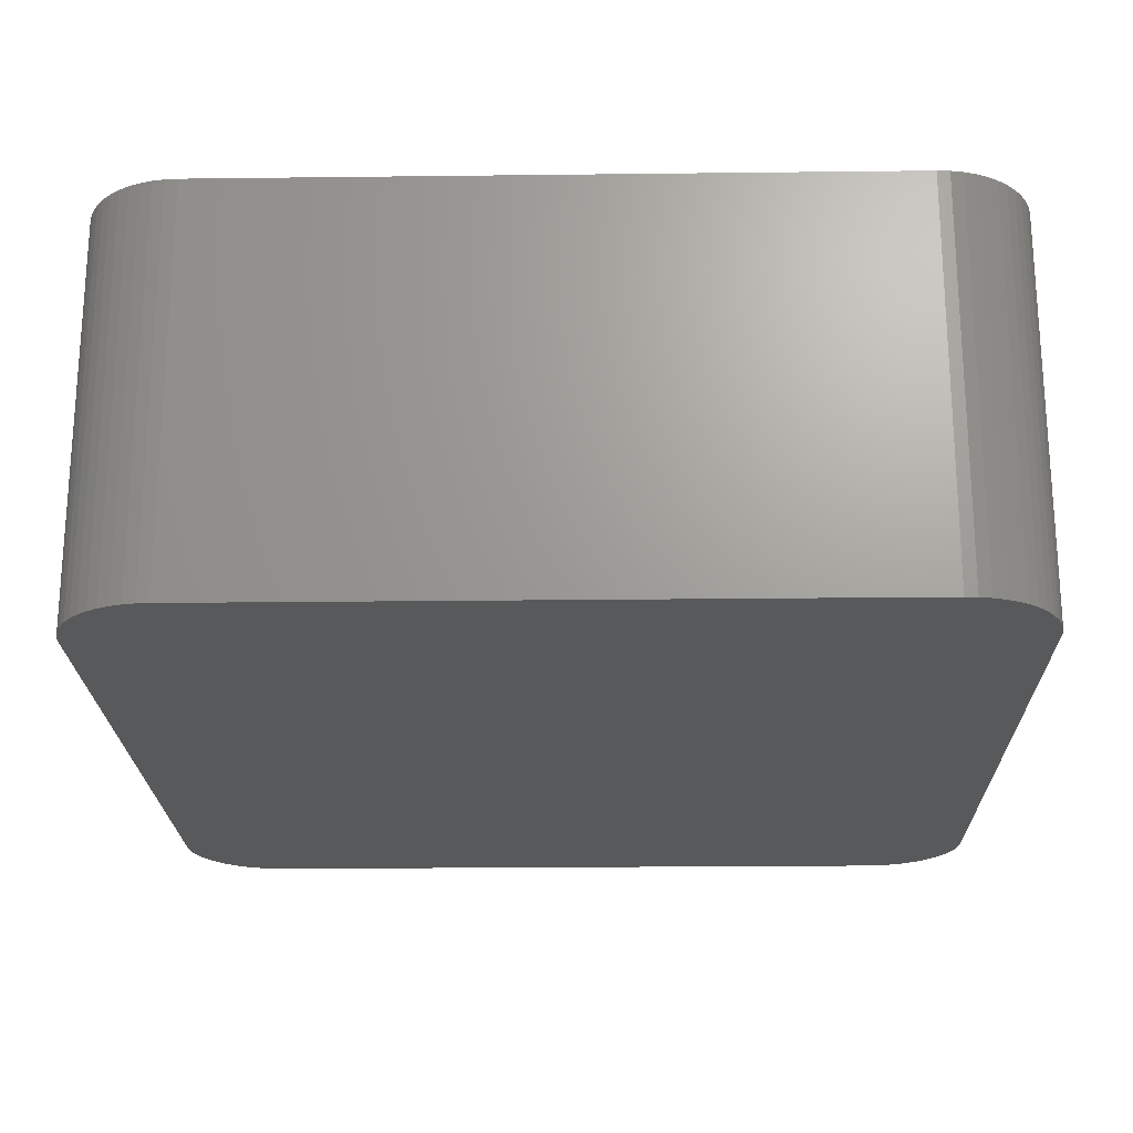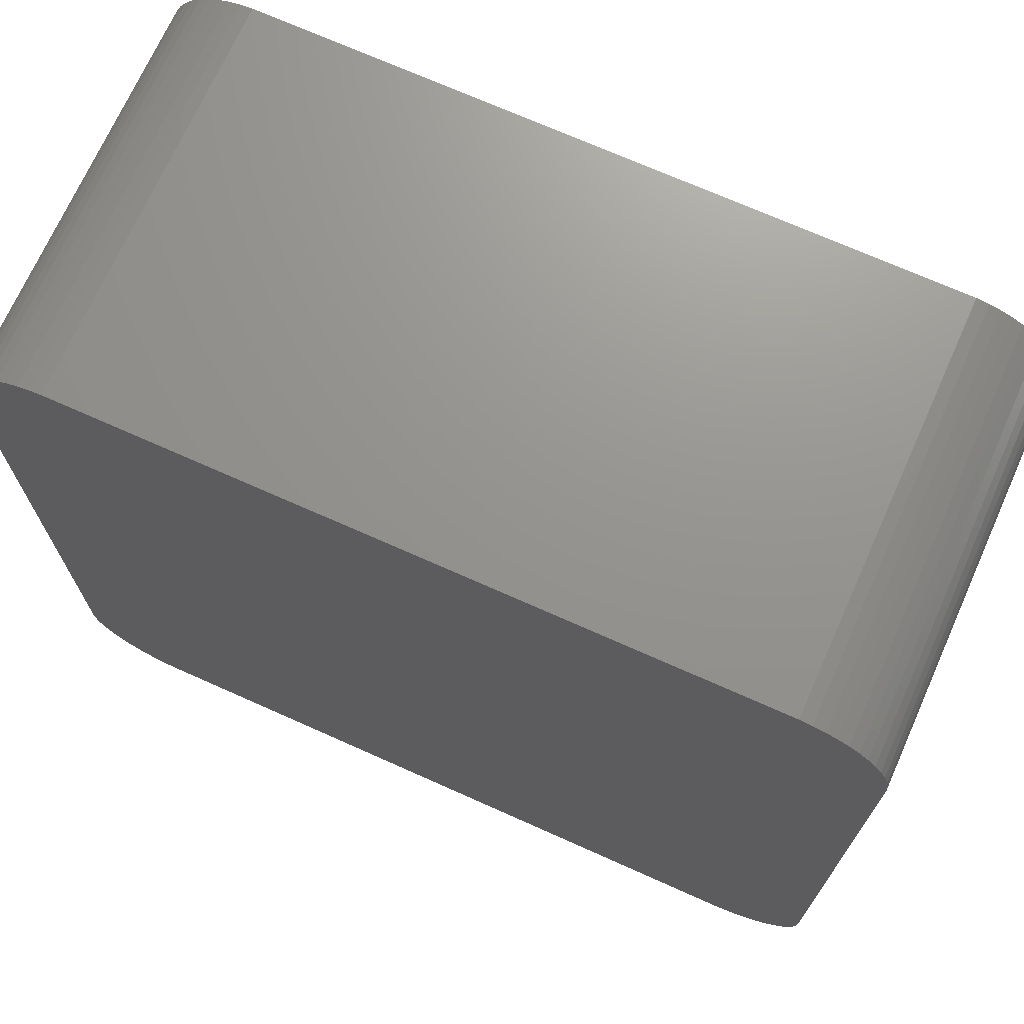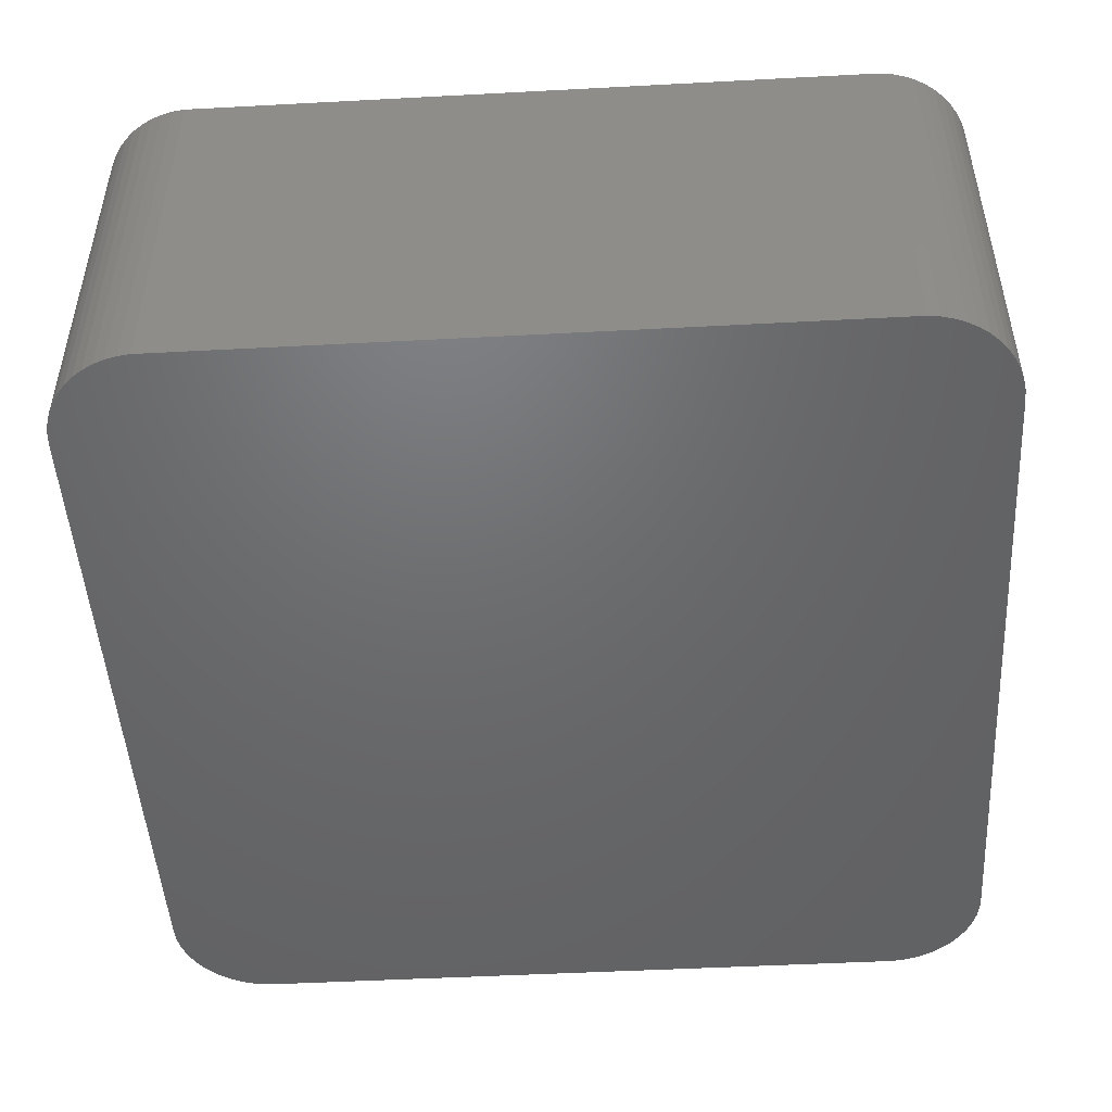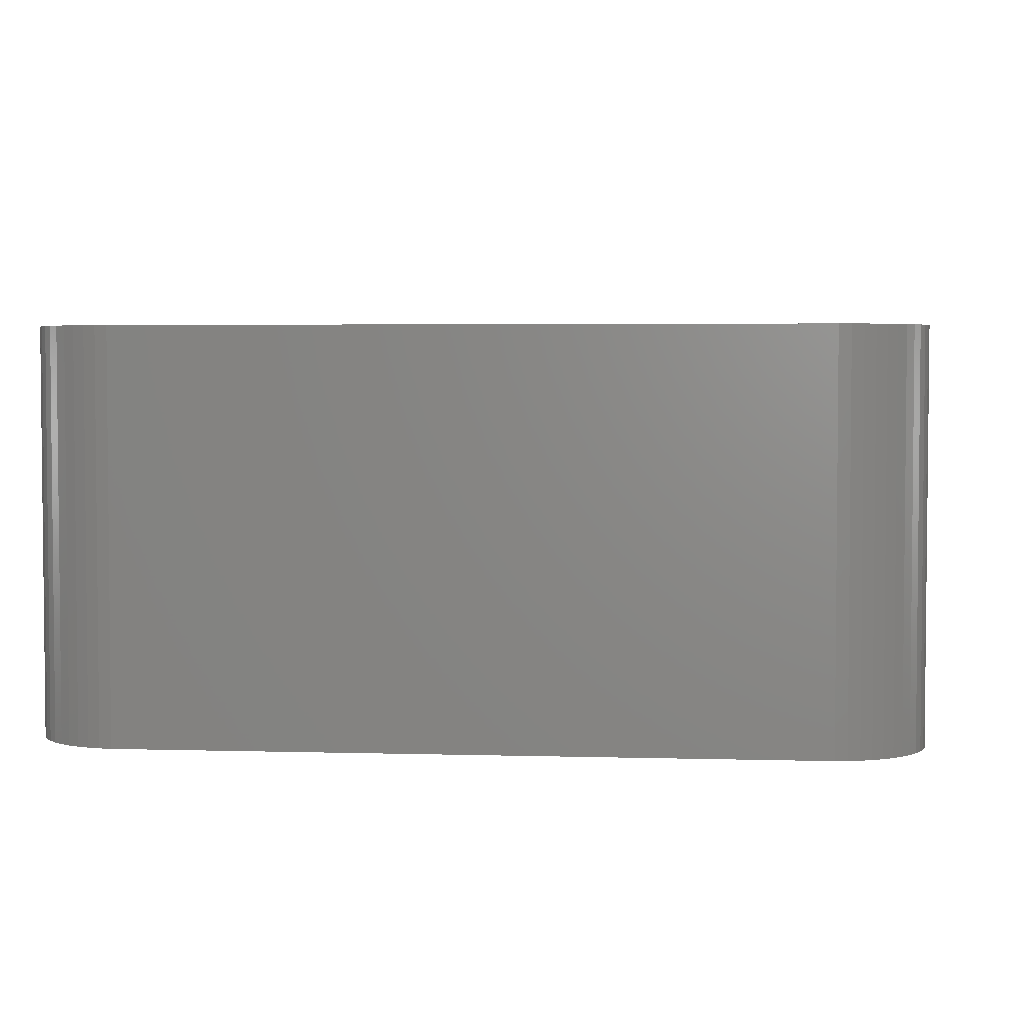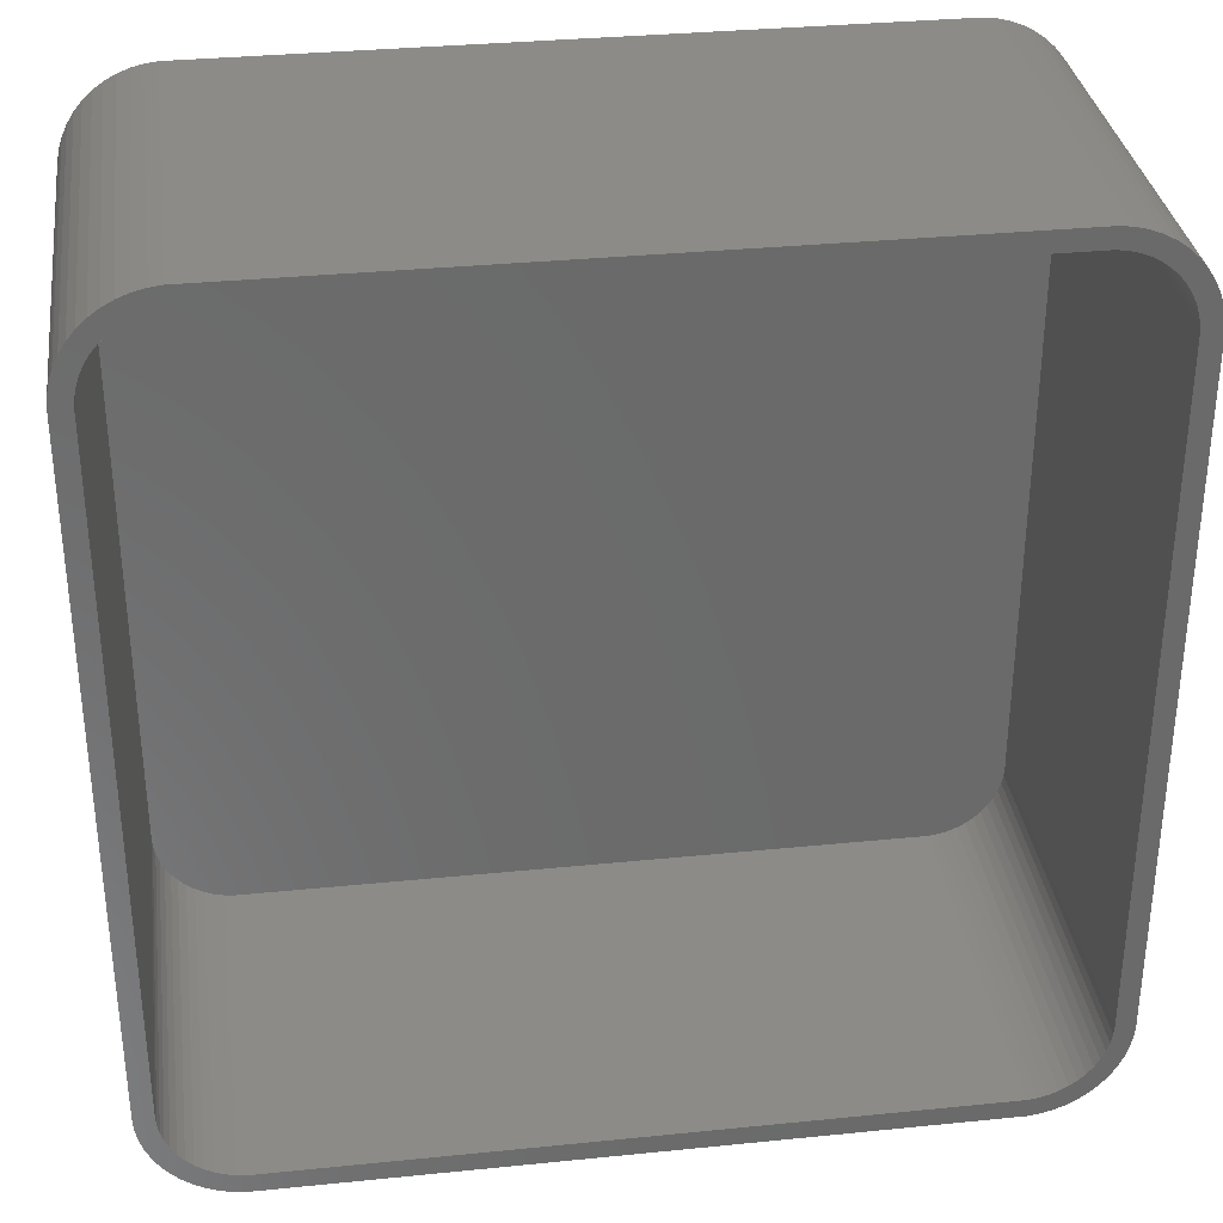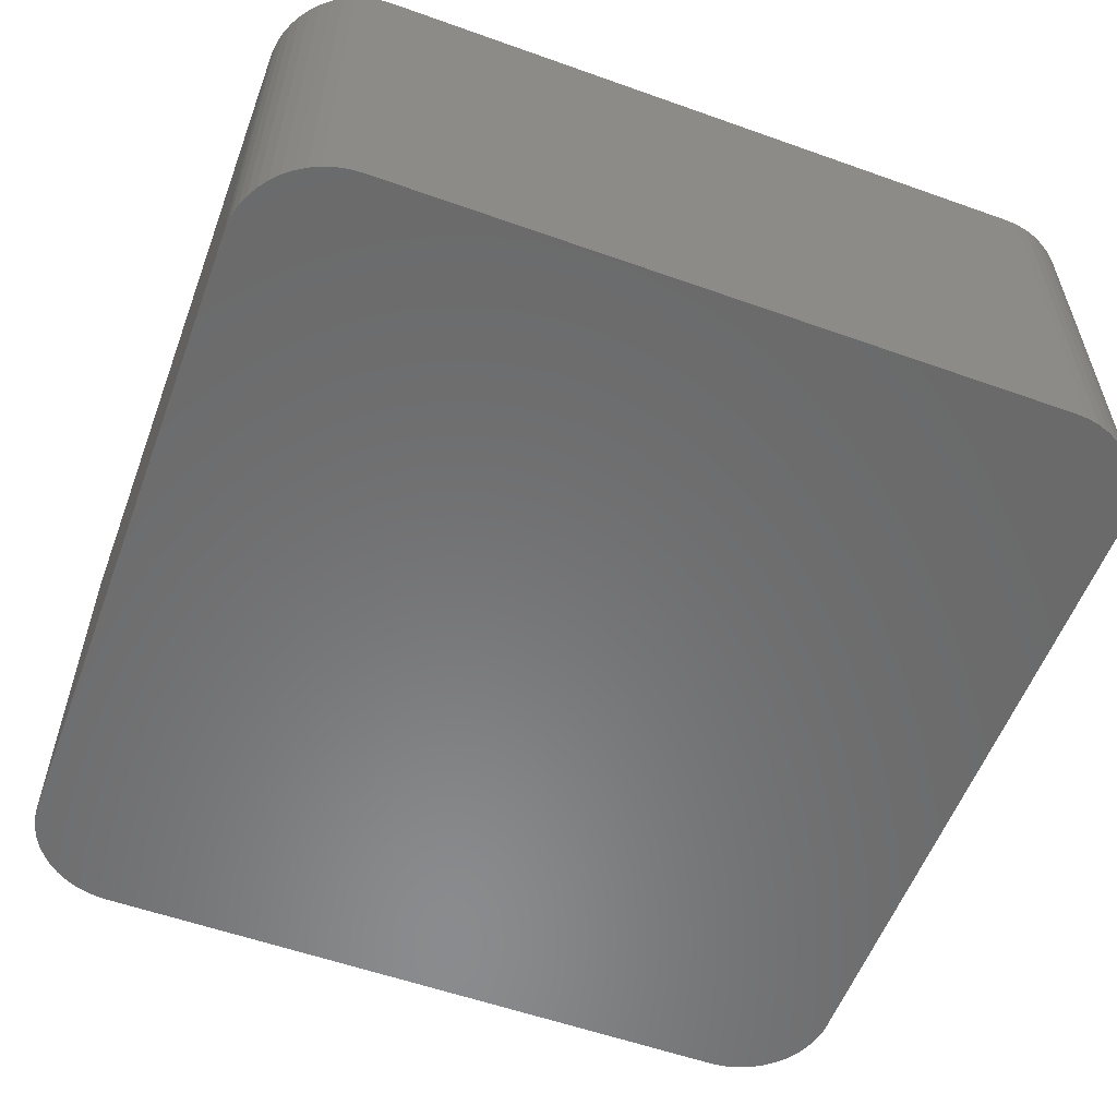
<metadata>
{"format":"stl","ext":"stl","renderer":"f3d","projection":"perspective","resolution":1024,"background":"white","views":[{"elev":-21.7,"azim":-88.8,"up":"+Z"},{"elev":71.1,"azim":-155.9,"up":"+Y"},{"elev":-48.5,"azim":3.4,"up":"+Z"},{"elev":3.6,"azim":5.6,"up":"+Z"},{"elev":33.1,"azim":-7.9,"up":"+Y"},{"elev":-56.7,"azim":-110.4,"up":"+Z"}]}
</metadata>
<code>
# stl→obj: 208 verts, 412 faces
v -22.5 -17.5 0
v -22.5 17.5 21
v -22.5 17.5 0
v -22.5 -17.5 21
v -22.46 -18.13 0
v -22.46 -18.13 21
v -22.46 18.13 21
v -22.46 18.13 0
v 21.5 17.5 21
v 22.5 17.5 21
v 22.46 18.13 21
v 22.5 -17.5 21
v 21.47 18 21
v 22.34 18.74 21
v 21.5 -17.5 21
v 21.37 18.49 21
v 22.15 19.34 21
v 22.46 -18.13 21
v 21.22 18.97 21
v 21.88 19.91 21
v 21.47 -18 21
v 21.01 19.43 21
v 21.55 20.44 21
v 22.34 -18.74 21
v 21.37 -18.49 21
v 20.74 19.85 21
v 21.14 20.92 21
v 20.42 20.24 21
v 20.69 21.35 21
v 20.05 20.58 21
v 20.18 21.72 21
v 19.64 20.88 21
v 19.63 22.02 21
v 19.2 21.12 21
v 19.05 22.26 21
v 18.74 21.3 21
v 18.44 22.41 21
v 18.25 21.43 21
v 17.81 22.49 21
v 17.75 21.49 21
v -17.75 21.49 21
v -17.81 22.49 21
v -18.25 21.43 21
v -18.44 22.41 21
v -18.74 21.3 21
v -19.05 22.26 21
v -19.2 21.12 21
v -19.63 22.02 21
v -19.64 20.88 21
v -20.18 21.72 21
v -20.05 20.58 21
v -20.69 21.35 21
v -20.42 20.24 21
v -21.14 20.92 21
v -20.74 19.85 21
v -21.55 20.44 21
v -21.01 19.43 21
v -21.88 19.91 21
v -21.22 18.97 21
v -22.34 18.74 21
v -21.37 18.49 21
v -22.15 19.34 21
v 22.15 -19.34 21
v 21.22 -18.97 21
v 21.88 -19.91 21
v 21.01 -19.43 21
v 21.55 -20.44 21
v 20.74 -19.85 21
v 21.14 -20.92 21
v 20.42 -20.24 21
v 20.69 -21.35 21
v 20.05 -20.58 21
v 20.18 -21.72 21
v 19.64 -20.88 21
v 19.63 -22.02 21
v 19.2 -21.12 21
v 19.05 -22.26 21
v 18.74 -21.3 21
v 18.44 -22.41 21
v 18.25 -21.43 21
v 17.81 -22.49 21
v 17.75 -21.49 21
v -17.75 -21.49 21
v -17.81 -22.49 21
v -18.25 -21.43 21
v -18.44 -22.41 21
v -18.74 -21.3 21
v -19.05 -22.26 21
v -19.2 -21.12 21
v -19.63 -22.02 21
v -19.64 -20.88 21
v -20.18 -21.72 21
v -20.05 -20.58 21
v -20.69 -21.35 21
v -20.42 -20.24 21
v -21.14 -20.92 21
v -20.74 -19.85 21
v -21.55 -20.44 21
v -21.01 -19.43 21
v -21.88 -19.91 21
v -21.22 -18.97 21
v -22.15 -19.34 21
v -21.37 -18.49 21
v -22.34 -18.74 21
v -21.47 -18 21
v -21.5 -17.5 21
v -21.5 17.5 21
v -21.47 18 21
v 17.81 22.49 0
v -17.81 22.49 0
v -19.05 22.26 0
v -19.63 22.02 0
v -17.81 -22.49 0
v 17.81 -22.49 0
v 22.5 17.5 0
v 22.5 -17.5 0
v -22.34 18.74 0
v -22.15 19.34 0
v -20.69 21.35 0
v -21.14 20.92 0
v 22.46 18.13 0
v 21.55 -20.44 0
v 21.14 -20.92 0
v -20.18 21.72 0
v 21.14 20.92 0
v 21.55 20.44 0
v -19.63 -22.02 0
v -19.05 -22.26 0
v -21.14 -20.92 0
v -20.69 -21.35 0
v 22.34 -18.74 0
v 22.15 -19.34 0
v -21.55 20.44 0
v -21.88 19.91 0
v 22.15 19.34 0
v 22.34 18.74 0
v 20.18 21.72 0
v 19.63 22.02 0
v 19.05 22.26 0
v 20.69 21.35 0
v -18.44 22.41 0
v 22.46 -18.13 0
v 21.88 -19.91 0
v 21.88 19.91 0
v 20.69 -21.35 0
v 20.18 -21.72 0
v 19.63 -22.02 0
v 19.05 -22.26 0
v 18.44 -22.41 0
v 18.44 22.41 0
v -18.44 -22.41 0
v -20.18 -21.72 0
v -21.55 -20.44 0
v -21.88 -19.91 0
v -22.15 -19.34 0
v -22.34 -18.74 0
v -21.5 17.5 1
v -21.5 -17.5 1
v -21.47 -18 1
v -21.47 18 1
v -17.75 -21.49 1
v -18.25 -21.43 1
v 21.47 -18 1
v 21.5 -17.5 1
v -17.75 21.49 1
v 17.75 21.49 1
v -19.2 21.12 1
v -18.74 21.3 1
v 17.75 -21.49 1
v 21.5 17.5 1
v -21.22 18.97 1
v -21.37 18.49 1
v -20.05 20.58 1
v -19.64 20.88 1
v 21.47 18 1
v 20.42 -20.24 1
v 20.74 -19.85 1
v -20.42 20.24 1
v 20.74 19.85 1
v 20.42 20.24 1
v -18.74 -21.3 1
v -19.2 -21.12 1
v 21.22 -18.97 1
v 21.37 -18.49 1
v 21.01 -19.43 1
v -20.74 19.85 1
v -21.01 19.43 1
v 21.37 18.49 1
v 21.22 18.97 1
v 19.2 21.12 1
v 19.64 20.88 1
v 18.74 21.3 1
v 20.05 20.58 1
v -18.25 21.43 1
v 21.01 19.43 1
v 20.05 -20.58 1
v 19.64 -20.88 1
v 18.25 21.43 1
v 19.2 -21.12 1
v 18.74 -21.3 1
v 18.25 -21.43 1
v -19.64 -20.88 1
v -20.05 -20.58 1
v -20.42 -20.24 1
v -20.74 -19.85 1
v -21.01 -19.43 1
v -21.22 -18.97 1
v -21.37 -18.49 1
f 1 2 3
f 2 1 4
f 5 4 1
f 4 5 6
f 3 7 8
f 7 3 2
f 9 10 11
f 10 9 12
f 13 11 14
f 15 12 9
f 16 14 17
f 12 15 18
f 19 17 20
f 21 18 15
f 22 20 23
f 18 21 24
f 25 24 21
f 11 13 9
f 14 16 13
f 17 19 16
f 26 23 27
f 20 22 19
f 23 26 22
f 28 27 29
f 27 28 26
f 30 29 31
f 29 30 28
f 31 32 30
f 33 32 31
f 33 34 32
f 35 34 33
f 35 36 34
f 37 36 35
f 37 38 36
f 39 38 37
f 39 40 38
f 39 41 40
f 42 41 39
f 42 43 41
f 44 43 42
f 44 45 43
f 46 45 44
f 46 47 45
f 48 47 46
f 48 49 47
f 50 49 48
f 49 50 51
f 52 51 50
f 51 52 53
f 54 53 52
f 53 54 55
f 56 55 54
f 55 56 57
f 58 57 56
f 57 58 59
f 60 61 62
f 59 62 61
f 62 59 58
f 24 25 63
f 64 63 25
f 63 64 65
f 66 65 64
f 65 66 67
f 68 67 66
f 67 68 69
f 70 69 68
f 69 70 71
f 72 71 70
f 71 72 73
f 74 73 72
f 74 75 73
f 76 75 74
f 76 77 75
f 78 77 76
f 78 79 77
f 80 79 78
f 80 81 79
f 82 81 80
f 83 81 82
f 83 84 81
f 85 84 83
f 85 86 84
f 87 86 85
f 87 88 86
f 89 88 87
f 89 90 88
f 91 90 89
f 92 91 93
f 91 92 90
f 94 93 95
f 93 94 92
f 96 95 97
f 98 97 99
f 95 96 94
f 100 99 101
f 102 101 103
f 104 103 105
f 97 98 96
f 6 105 106
f 107 2 106
f 61 60 108
f 4 106 2
f 7 108 60
f 6 106 4
f 108 7 107
f 99 100 98
f 107 7 2
f 101 102 100
f 103 104 102
f 105 6 104
f 109 42 39
f 42 109 110
f 111 48 46
f 48 111 112
f 113 81 84
f 81 113 114
f 12 115 10
f 115 12 116
f 117 62 118
f 62 117 60
f 119 54 52
f 54 119 120
f 10 121 11
f 121 10 115
f 69 122 67
f 122 69 123
f 8 60 117
f 60 8 7
f 124 52 50
f 52 124 119
f 23 125 27
f 125 23 126
f 112 50 48
f 50 112 124
f 127 88 90
f 88 127 128
f 129 94 96
f 94 129 130
f 63 131 24
f 131 63 132
f 133 54 120
f 54 133 56
f 118 58 134
f 58 118 62
f 14 135 17
f 135 14 136
f 137 33 31
f 33 137 138
f 138 35 33
f 35 138 139
f 125 29 27
f 29 125 140
f 141 46 44
f 46 141 111
f 110 44 42
f 44 110 141
f 114 116 142
f 1 116 114
f 114 142 131
f 116 1 115
f 114 131 132
f 115 109 121
f 114 132 143
f 121 109 136
f 114 143 122
f 136 109 135
f 114 122 123
f 135 109 144
f 114 123 145
f 144 109 126
f 114 145 146
f 126 109 125
f 114 146 147
f 125 109 140
f 114 147 148
f 140 109 137
f 114 148 149
f 137 109 138
f 138 109 139
f 139 109 150
f 1 114 113
f 3 115 1
f 1 113 151
f 115 3 109
f 1 151 128
f 109 3 110
f 1 128 127
f 110 3 141
f 1 127 152
f 141 3 111
f 1 152 130
f 111 3 112
f 1 130 129
f 112 3 124
f 1 129 153
f 124 3 119
f 1 153 154
f 119 3 120
f 1 154 155
f 120 3 133
f 1 155 156
f 133 3 134
f 1 156 5
f 134 3 118
f 118 3 117
f 117 3 8
f 155 104 156
f 104 155 102
f 129 98 153
f 98 129 96
f 154 102 155
f 102 154 100
f 128 86 88
f 86 128 151
f 130 92 94
f 92 130 152
f 146 71 73
f 71 146 145
f 24 142 18
f 142 24 131
f 67 143 65
f 143 67 122
f 134 56 133
f 56 134 58
f 11 136 14
f 136 11 121
f 17 144 20
f 144 17 135
f 20 126 23
f 126 20 144
f 140 31 29
f 31 140 137
f 139 37 35
f 37 139 150
f 150 39 37
f 39 150 109
f 156 6 5
f 6 156 104
f 153 100 154
f 100 153 98
f 151 84 86
f 84 151 113
f 152 90 92
f 90 152 127
f 145 69 71
f 69 145 123
f 114 79 81
f 79 114 149
f 18 116 12
f 116 18 142
f 65 132 63
f 132 65 143
f 149 77 79
f 77 149 148
f 147 73 75
f 73 147 146
f 148 75 77
f 75 148 147
f 106 157 107
f 157 106 158
f 105 158 106
f 158 105 159
f 107 160 108
f 160 107 157
f 161 85 83
f 85 161 162
f 163 15 164
f 15 163 21
f 165 40 41
f 40 165 166
f 167 45 47
f 45 167 168
f 169 83 82
f 83 169 161
f 164 9 170
f 9 164 15
f 61 171 59
f 171 61 172
f 173 49 51
f 49 173 174
f 170 13 175
f 13 170 9
f 176 68 177
f 68 176 70
f 108 172 61
f 172 108 160
f 178 51 53
f 51 178 173
f 179 28 180
f 28 179 26
f 174 47 49
f 47 174 167
f 181 89 87
f 89 181 182
f 183 25 184
f 25 183 64
f 185 64 183
f 64 185 66
f 55 178 53
f 178 55 186
f 59 187 57
f 187 59 171
f 188 19 189
f 19 188 16
f 190 32 34
f 32 190 191
f 192 34 36
f 34 192 190
f 191 30 32
f 30 191 193
f 168 43 45
f 43 168 194
f 194 41 43
f 41 194 165
f 166 170 175
f 157 170 166
f 166 175 188
f 170 157 164
f 166 188 189
f 164 169 163
f 166 189 195
f 163 169 184
f 166 195 179
f 184 169 183
f 166 179 180
f 183 169 185
f 166 180 193
f 185 169 177
f 166 193 191
f 177 169 176
f 166 191 190
f 176 169 196
f 166 190 192
f 196 169 197
f 166 192 198
f 197 169 199
f 199 169 200
f 200 169 201
f 157 166 165
f 158 164 157
f 157 165 194
f 164 158 169
f 157 194 168
f 169 158 161
f 157 168 167
f 161 158 162
f 157 167 174
f 162 158 181
f 157 174 173
f 181 158 182
f 157 173 178
f 182 158 202
f 157 178 186
f 202 158 203
f 157 186 187
f 203 158 204
f 157 187 171
f 204 158 205
f 157 171 172
f 205 158 206
f 157 172 160
f 206 158 207
f 207 158 208
f 208 158 159
f 101 208 103
f 208 101 207
f 95 205 97
f 205 95 204
f 99 207 101
f 207 99 206
f 162 87 85
f 87 162 181
f 182 91 89
f 91 182 202
f 203 95 93
f 95 203 204
f 196 74 72
f 74 196 197
f 184 21 163
f 21 184 25
f 177 66 185
f 66 177 68
f 57 186 55
f 186 57 187
f 175 16 188
f 16 175 13
f 189 22 195
f 22 189 19
f 195 26 179
f 26 195 22
f 193 28 30
f 28 193 180
f 198 36 38
f 36 198 192
f 166 38 40
f 38 166 198
f 103 159 105
f 159 103 208
f 97 206 99
f 206 97 205
f 202 93 91
f 93 202 203
f 199 78 76
f 78 199 200
f 197 76 74
f 76 197 199
f 176 72 70
f 72 176 196
f 201 82 80
f 82 201 169
f 200 80 78
f 80 200 201

</code>
